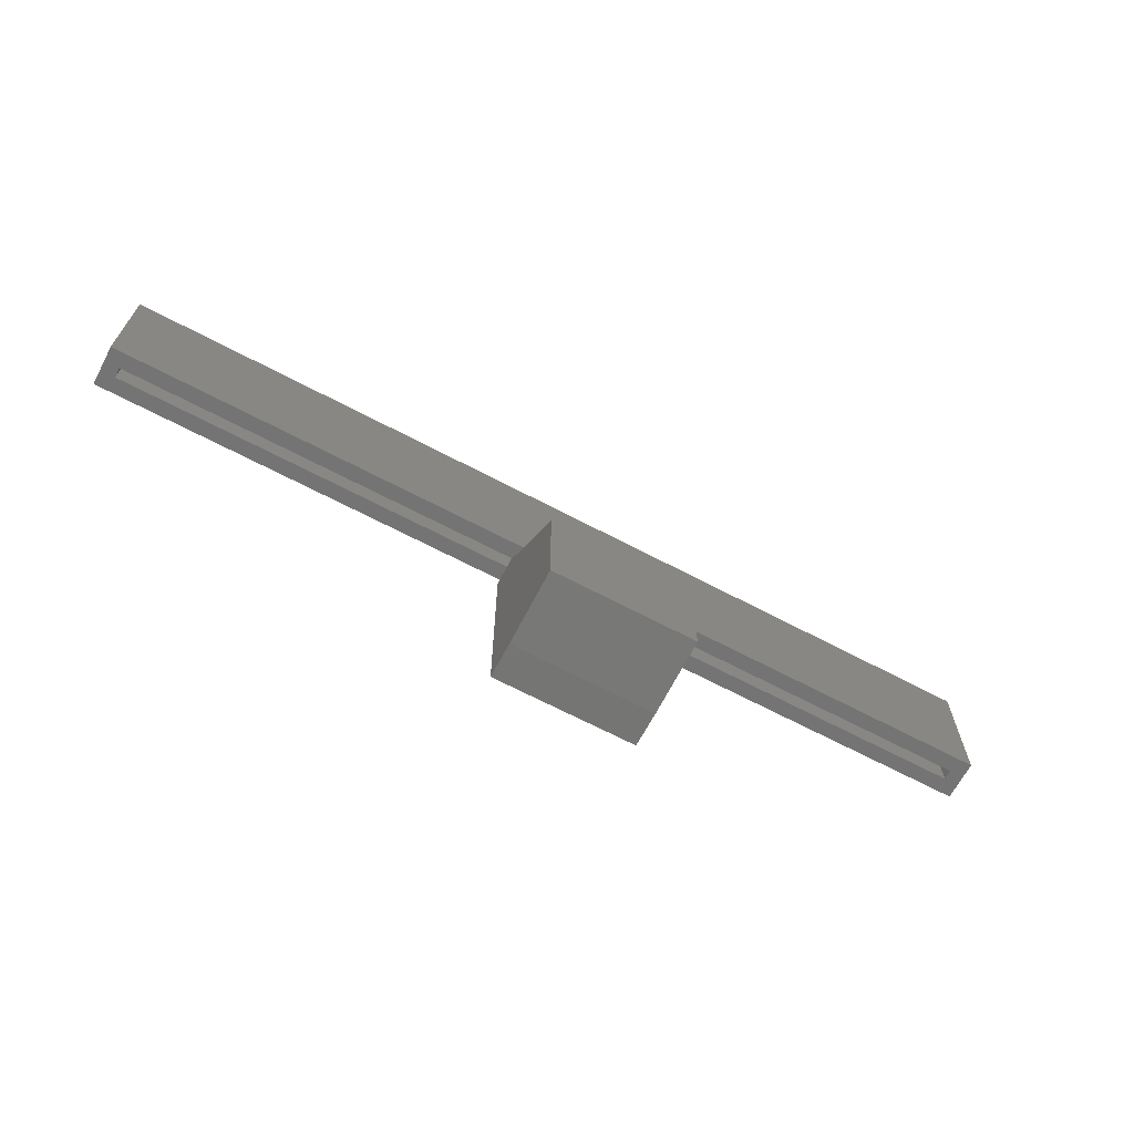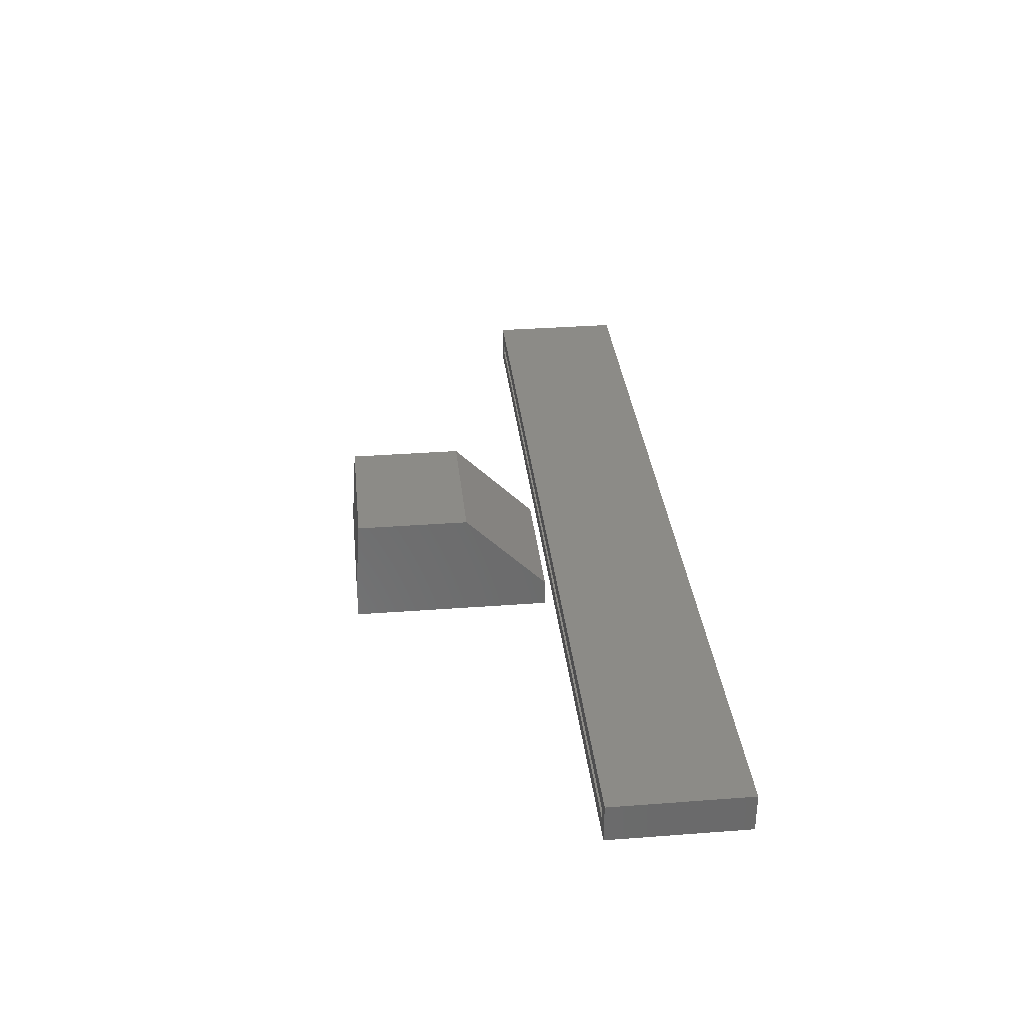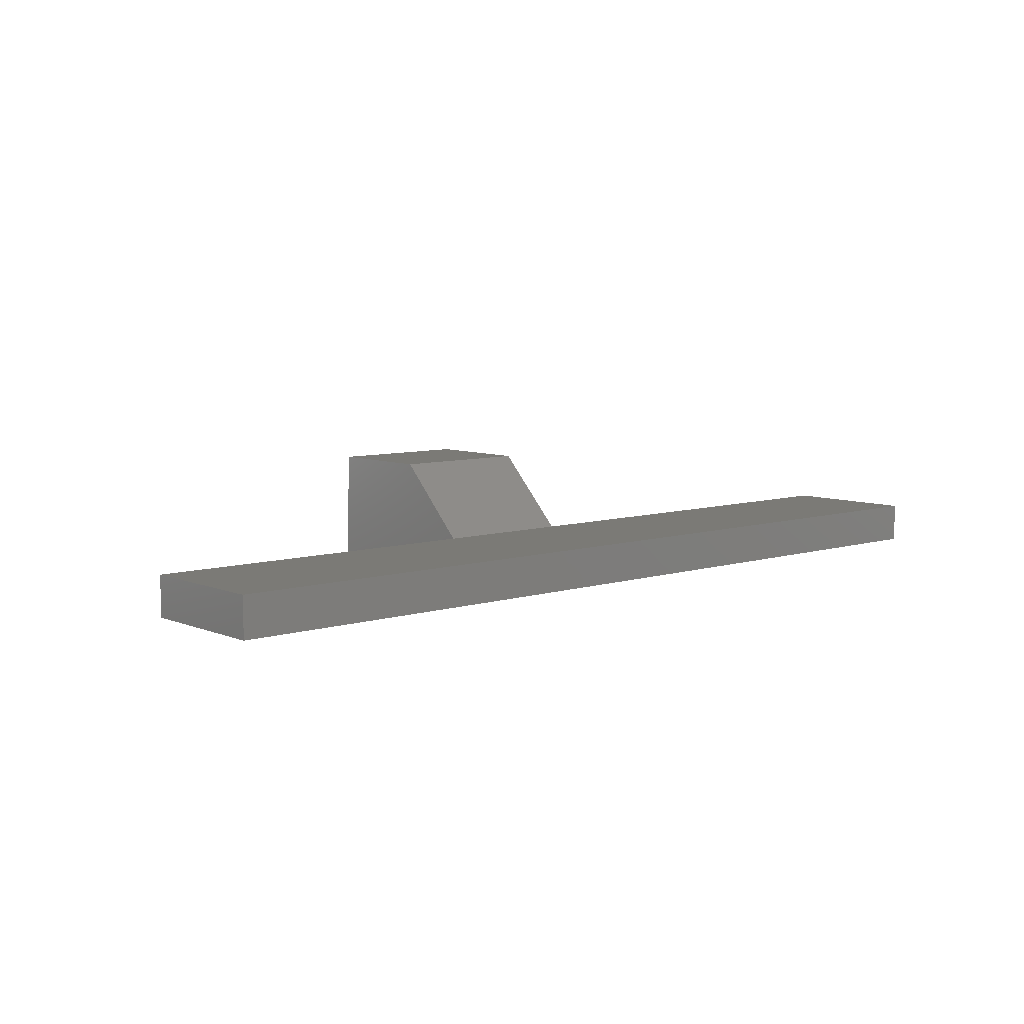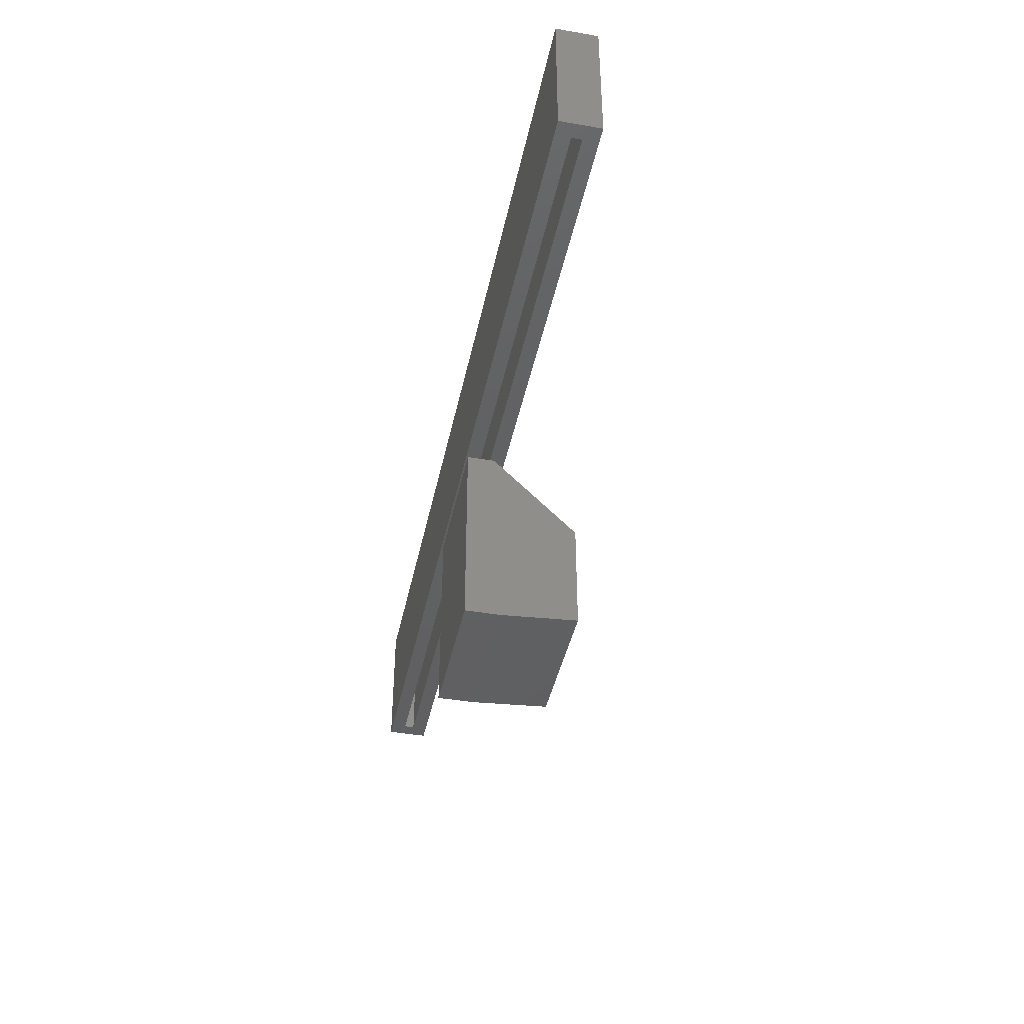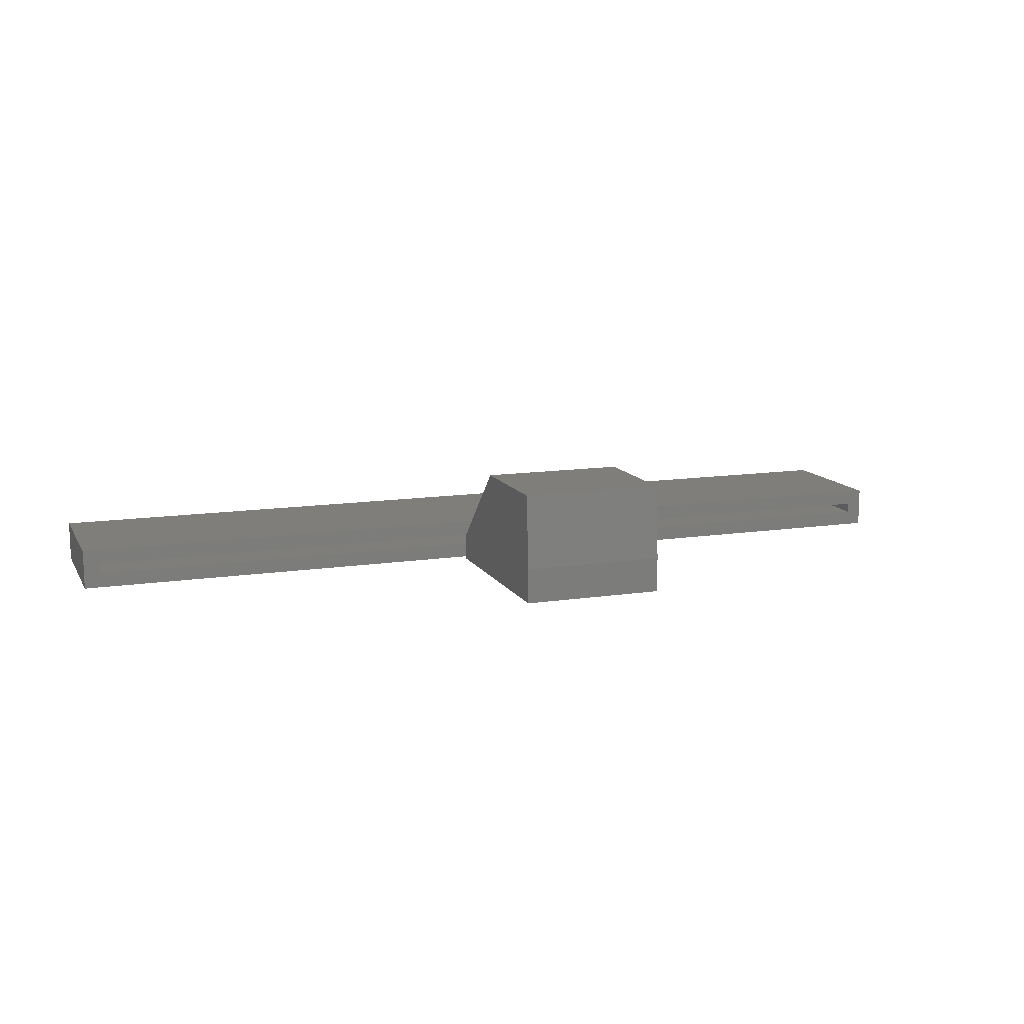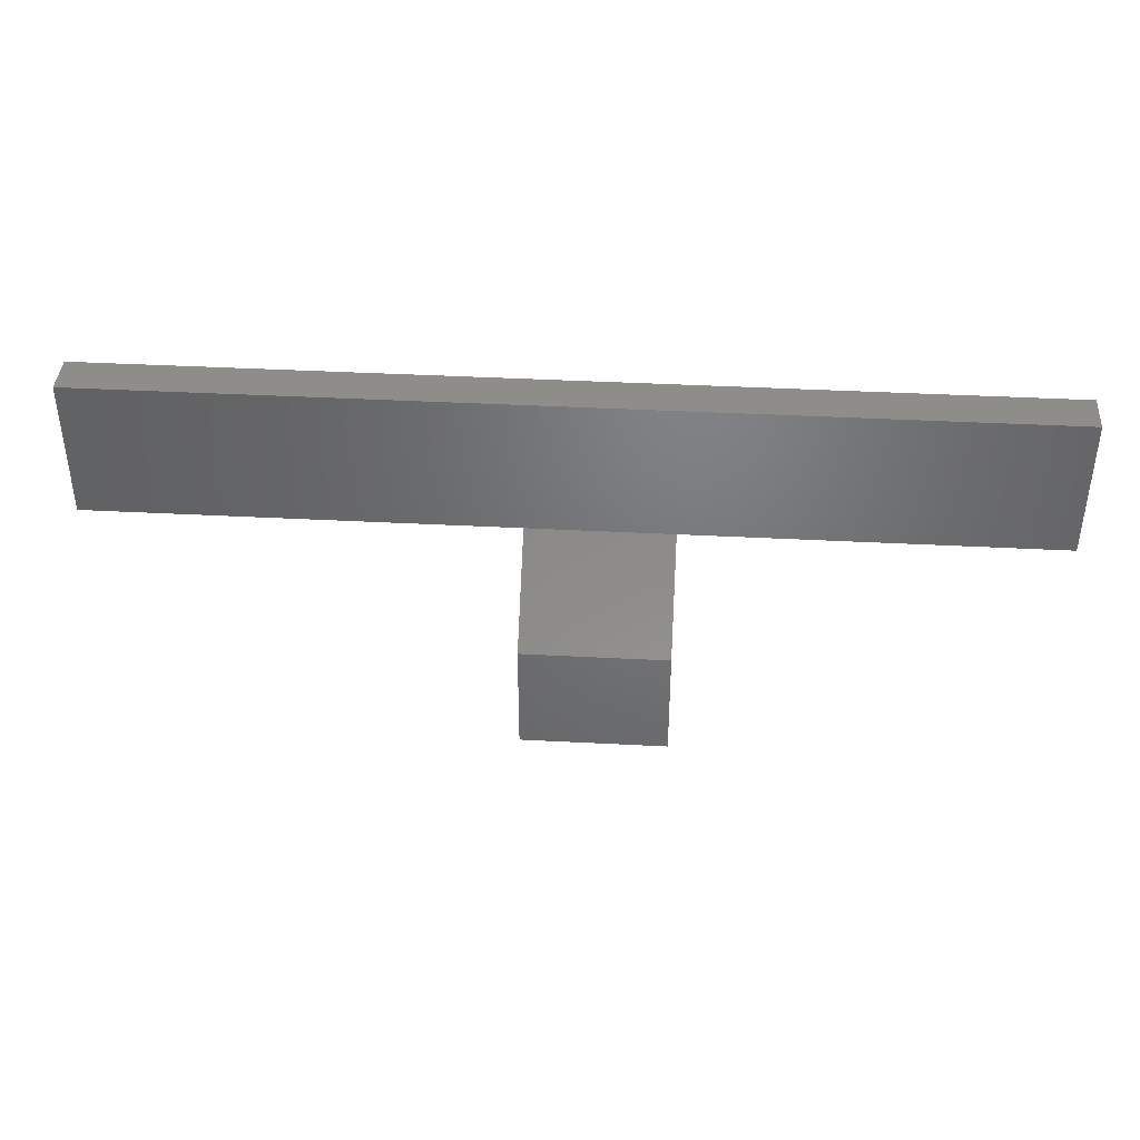
<metadata>
{"format":"stl","ext":"stl","renderer":"f3d","projection":"perspective","resolution":1024,"background":"white","views":[{"elev":-66.8,"azim":-27.9,"up":"+Y"},{"elev":33.5,"azim":84.1,"up":"+Z"},{"elev":7.4,"azim":138.7,"up":"+Z"},{"elev":-42.0,"azim":-101.7,"up":"+Y"},{"elev":12.4,"azim":-19.7,"up":"+Z"},{"elev":40.4,"azim":3.7,"up":"+Y"}]}
</metadata>
<code>
# stl→obj: 40 verts, 68 faces
v 0.6797 0.1719 0.05469
v 0.6562 0.1719 0.03125
v 0.6562 0.1719 0.01562
v -0.7578 0.1719 0.05469
v -0.7578 0.1719 -0.007812
v -0.7344 0.1719 0.01562
v -0.7344 0.1719 0.03125
v 0.6797 0.1719 -0.007812
v 0.6562 0.3658 0.03125
v 0.6562 0.3658 0.01562
v -0.7344 0.3658 0.03125
v -0.7344 0.3658 0.01562
v 0.6797 0.3892 0.05469
v 0.6797 0.3892 -0.007812
v -0.7578 0.3892 0.05469
v -0.7578 0.3892 -0.007812
v -0.1094 -0.1562 -0.007812
v -0.1094 0.1562 -0.007812
v 0.1125 -0.1562 -0.007812
v 0.1125 0.1562 -0.007812
v -0.1094 -0.1562 0.04715
v 0.1125 -0.1562 0.04715
v 0.1125 -0.1479 0.1641
v -0.1094 -0.1479 0.1641
v 0.1125 0.1562 0.03449
v -0.1094 0.1562 0.03449
v 0.1125 0.02667 0.1641
v -0.1094 0.02667 0.1641
v -0.08594 -0.1328 0.01562
v 0.08906 -0.1328 0.01562
v -0.08594 0.1328 0.01562
v 0.08906 0.1328 0.01562
v -0.08594 -0.1328 0.04632
v 0.08906 -0.1328 0.04632
v 0.08906 -0.1261 0.1406
v -0.08594 -0.1261 0.1406
v 0.08906 0.1328 0.02478
v -0.08594 0.1328 0.02478
v 0.08906 0.01697 0.1406
v -0.08594 0.01697 0.1406
f 1 2 3
f 4 5 6
f 4 6 7
f 4 7 2
f 4 2 1
f 6 5 3
f 3 5 8
f 3 8 1
f 2 9 3
f 3 9 10
f 11 7 12
f 12 7 6
f 12 6 10
f 10 6 3
f 11 9 7
f 7 9 2
f 1 8 13
f 13 8 14
f 13 14 15
f 15 14 16
f 15 16 4
f 4 16 5
f 16 14 5
f 5 14 8
f 15 4 13
f 13 4 1
f 17 18 19
f 19 18 20
f 21 17 22
f 22 17 19
f 23 24 22
f 22 24 21
f 25 20 26
f 26 20 18
f 25 27 20
f 20 27 19
f 19 27 23
f 19 23 22
f 24 17 21
f 17 24 18
f 18 24 28
f 18 28 26
f 28 24 27
f 27 24 23
f 27 25 28
f 28 25 26
f 9 11 10
f 10 11 12
f 29 30 31
f 31 30 32
f 33 34 29
f 29 34 30
f 35 34 36
f 36 34 33
f 37 38 32
f 32 38 31
f 32 39 37
f 34 35 30
f 30 35 39
f 30 39 32
f 33 29 36
f 38 40 31
f 31 40 36
f 31 36 29
f 40 39 36
f 36 39 35
f 39 40 37
f 37 40 38

</code>
